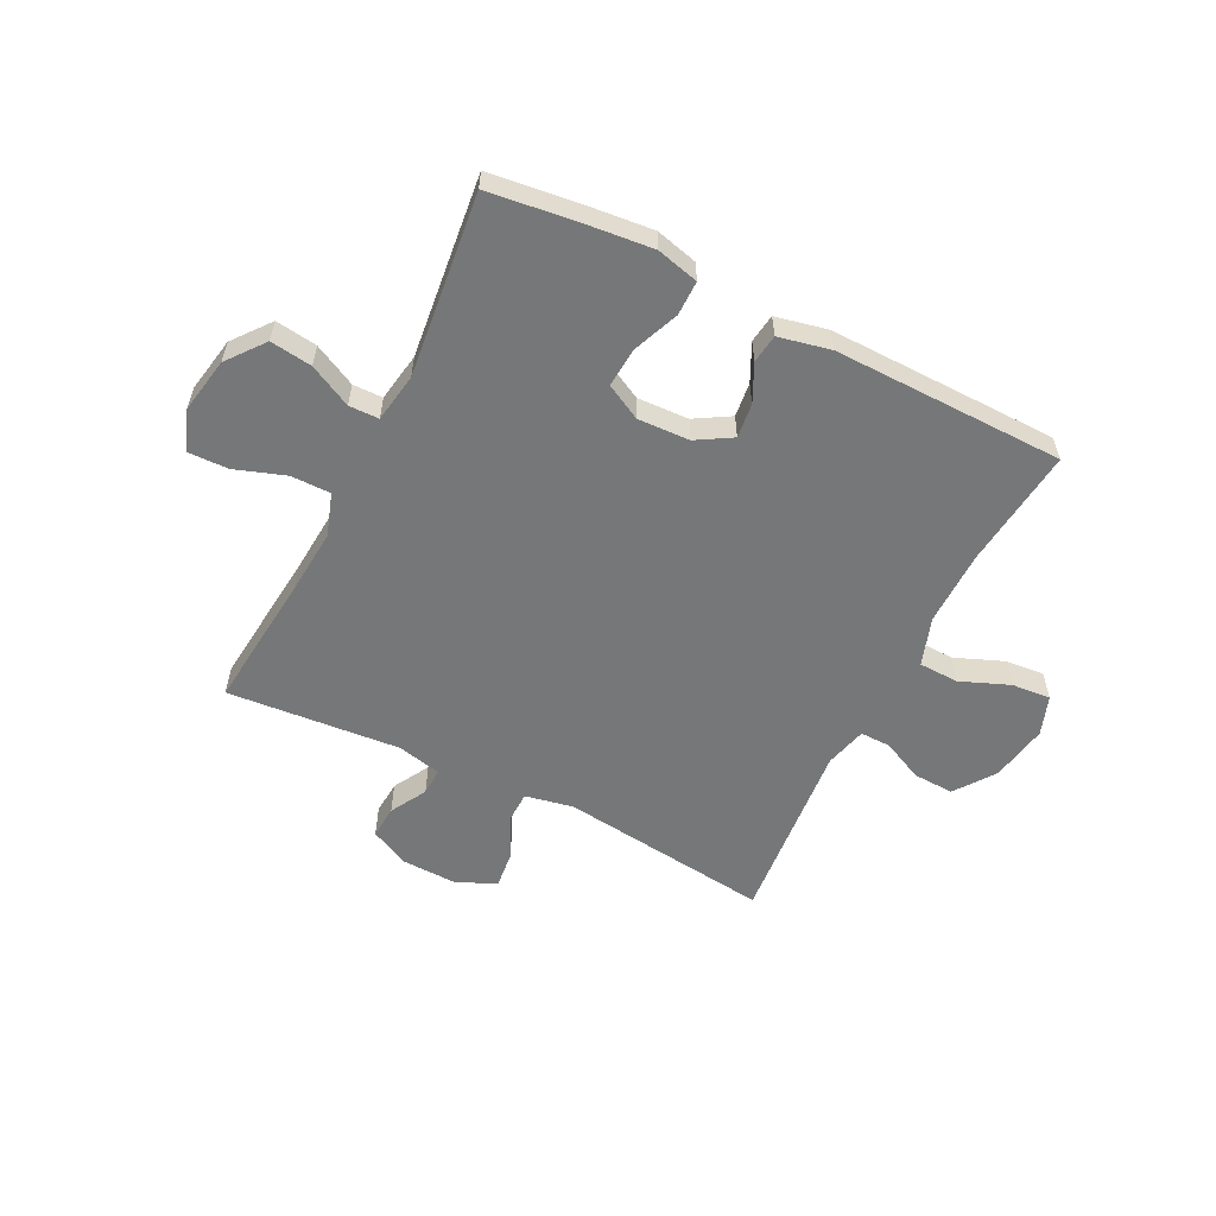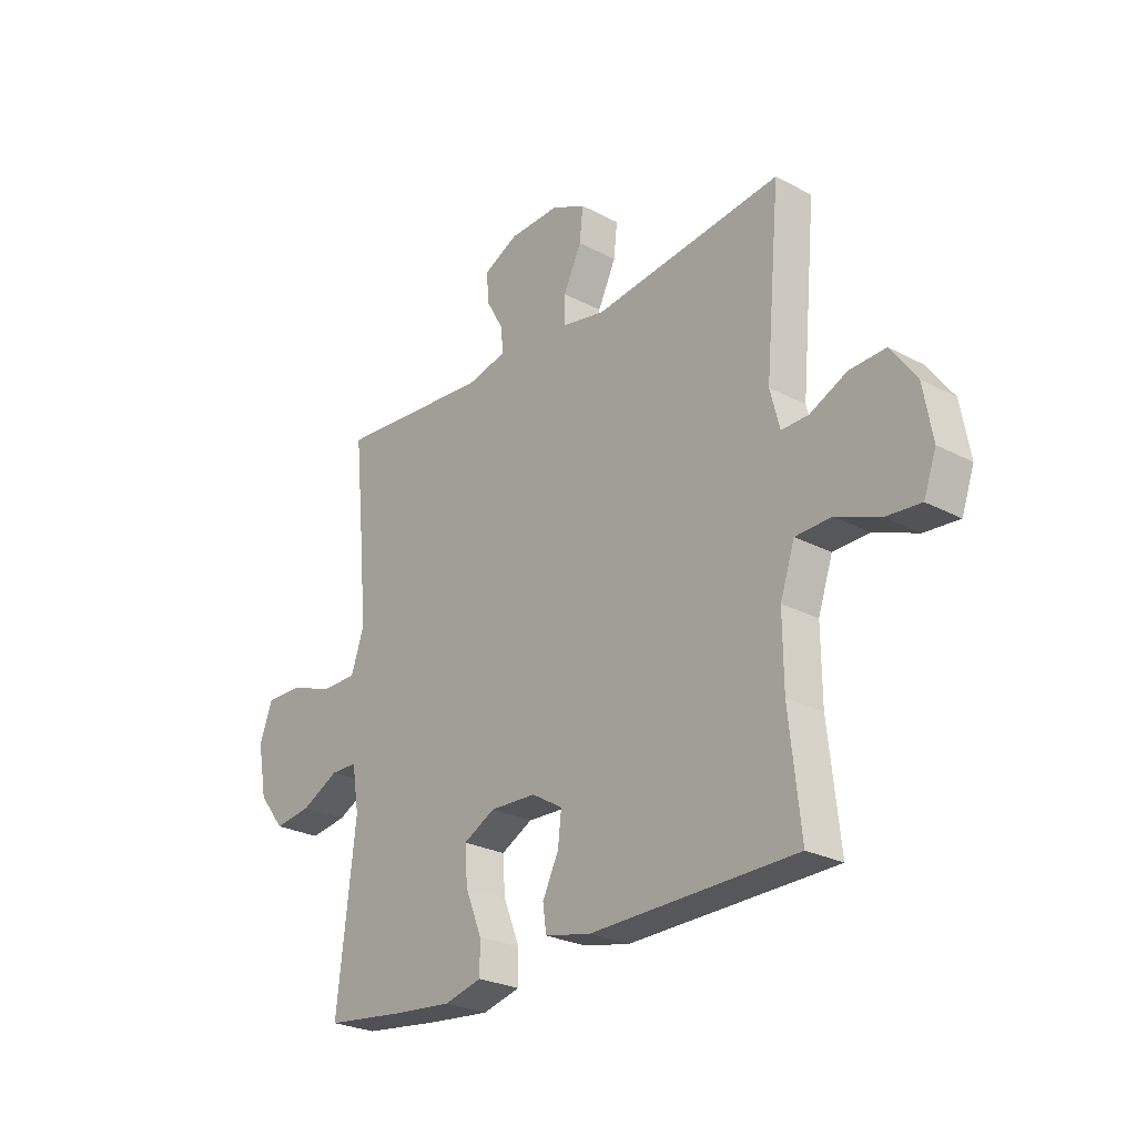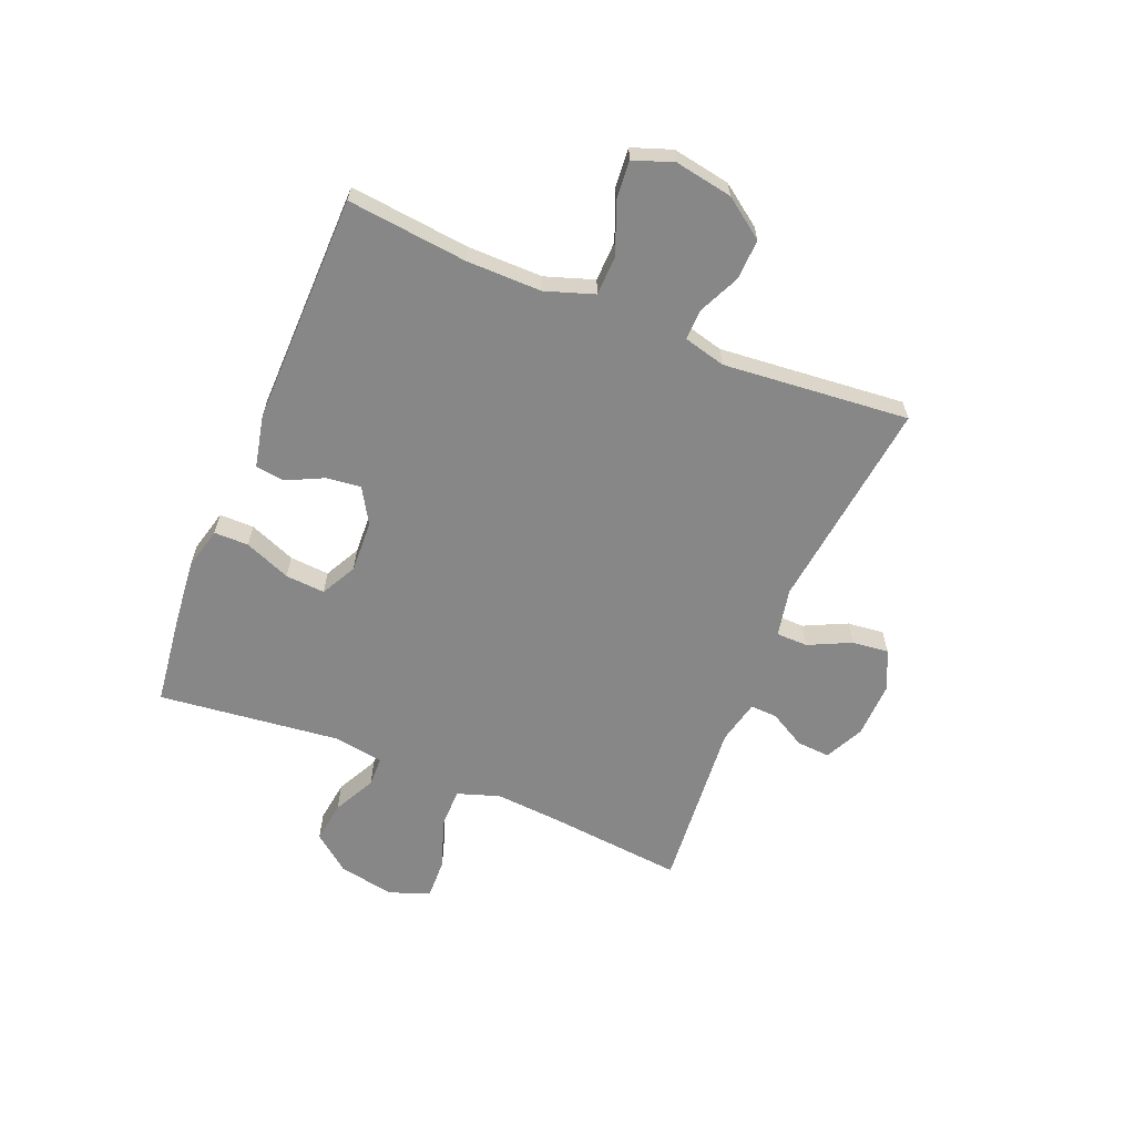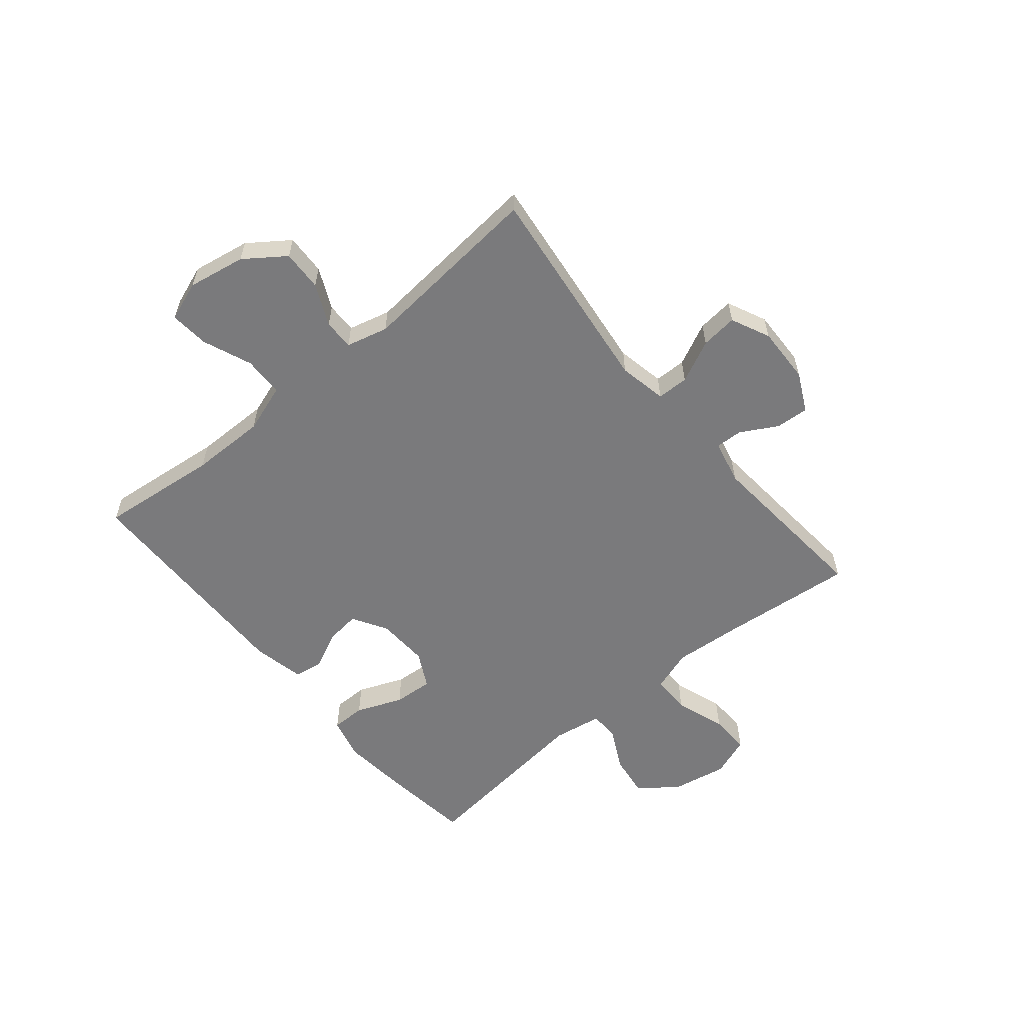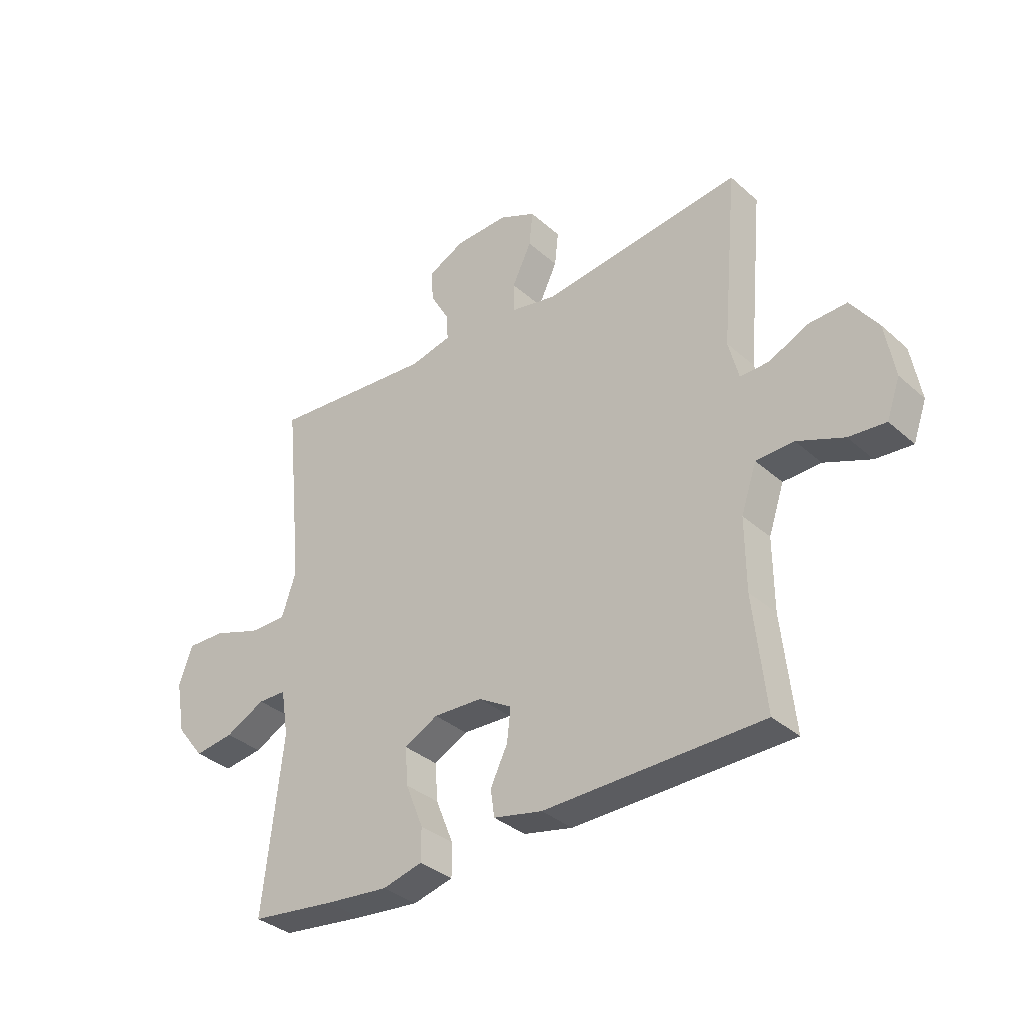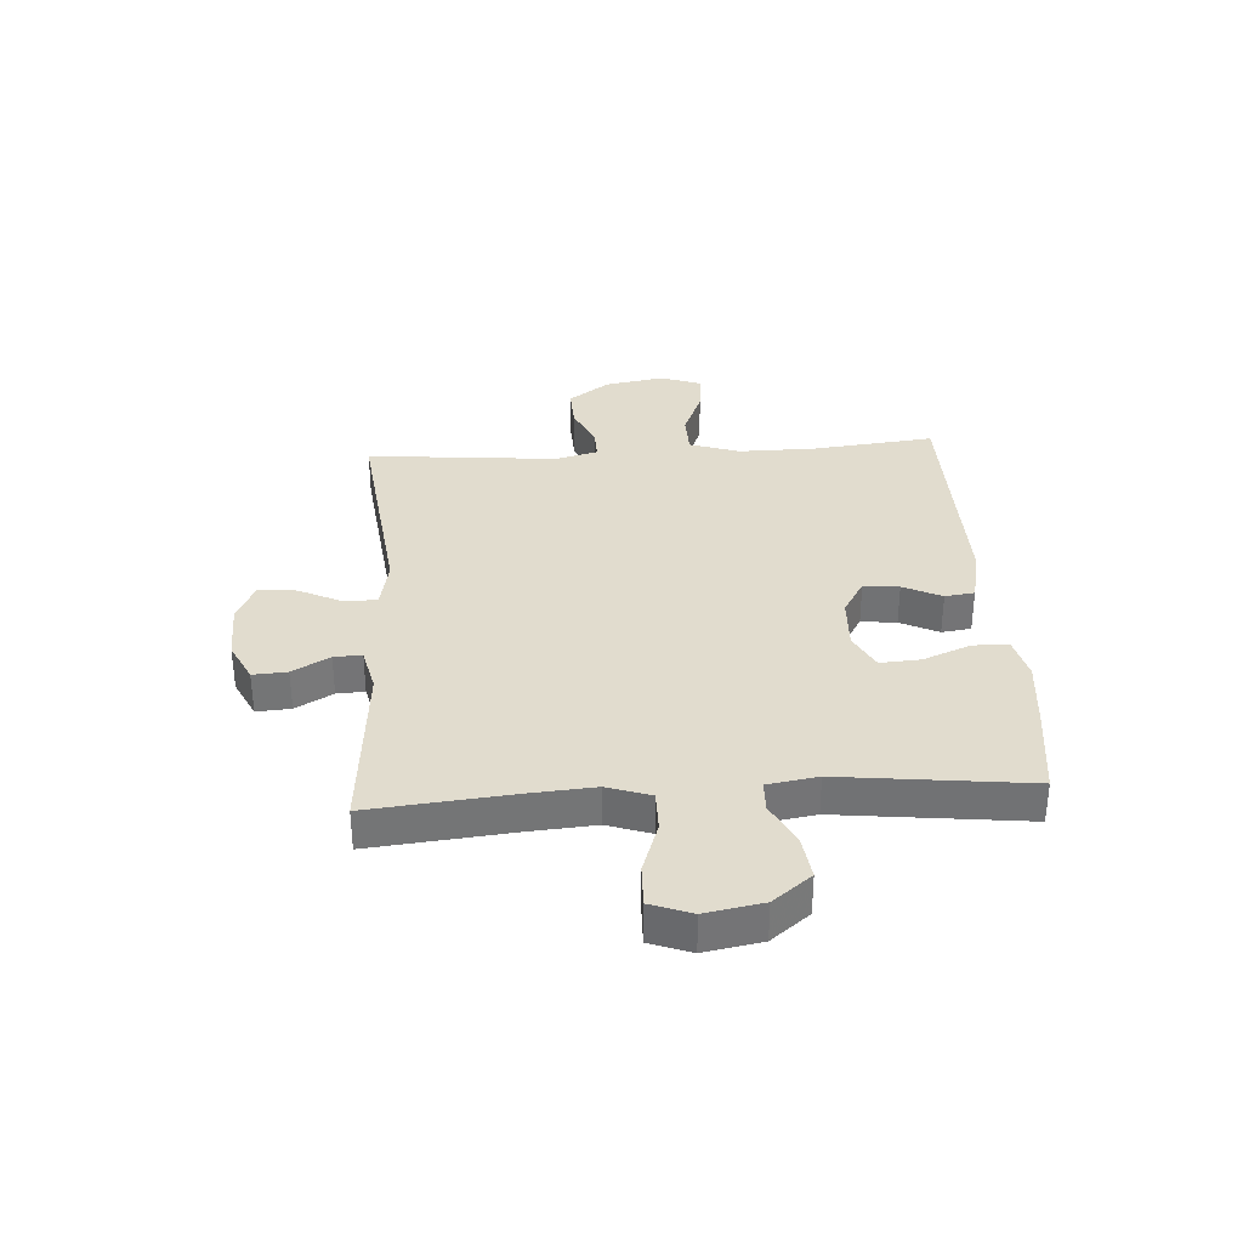
<metadata>
{"format":"obj","ext":"obj","renderer":"f3d","projection":"perspective","resolution":1024,"background":"white","views":[{"elev":-57.0,"azim":153.3,"up":"+Y"},{"elev":-26.0,"azim":-130.0,"up":"+Z"},{"elev":-62.4,"azim":-112.3,"up":"+Y"},{"elev":-58.2,"azim":-50.3,"up":"+Y"},{"elev":-34.8,"azim":-139.5,"up":"+Z"},{"elev":34.1,"azim":86.4,"up":"+Y"}]}
</metadata>
<code>
v -0.5 0.07 -0.5
v -0.477 0.07 -0.288
v -0.476 0.07 -0.155
v -0.505 0.07 -0.069
v -0.576 0.07 -0.067
v -0.663 0.07 -0.102
v -0.732 0.07 -0.108
v -0.757 0.07 -0.038
v -0.739 0.07 0.064
v -0.688 0.07 0.135
v -0.616 0.07 0.132
v -0.543 0.07 0.098
v -0.489 0.07 0.097
v -0.47 0.07 0.171
v -0.5 0.07 0.5
v -0.124 0.07 0.455
v -0.039 0.07 0.472
v -0.038 0.07 0.528
v -0.074 0.07 0.603
v -0.081 0.07 0.668
v -0.012 0.07 0.7
v 0.088 0.07 0.697
v 0.157 0.07 0.663
v 0.153 0.07 0.604
v 0.117 0.07 0.54
v 0.115 0.07 0.492
v 0.193 0.07 0.474
v 0.5 0.07 0.5
v 0.476 0.07 0.259
v 0.467 0.07 0.142
v 0.492 0.07 0.067
v 0.562 0.07 0.067
v 0.651 0.07 0.098
v 0.723 0.07 0.1
v 0.749 0.07 0.029
v 0.731 0.07 -0.07
v 0.679 0.07 -0.136
v 0.605 0.07 -0.126
v 0.53 0.07 -0.088
v 0.477 0.07 -0.089
v 0.463 0.07 -0.176
v 0.5 0.07 -0.5
v 0.342 0.07 -0.52
v 0.223 0.07 -0.532
v 0.148 0.07 -0.513
v 0.148 0.07 -0.452
v 0.181 0.07 -0.37
v 0.186 0.07 -0.3
v 0.123 0.07 -0.267
v 0.031 0.07 -0.271
v -0.031 0.07 -0.308
v -0.024 0.07 -0.369
v 0.008 0.07 -0.435
v 0.001 0.07 -0.486
v -0.091 0.07 -0.506
v -0.5 0 -0.5
v -0.477 0 -0.288
v -0.476 0 -0.155
v -0.505 0 -0.069
v -0.576 0 -0.067
v -0.663 0 -0.102
v -0.732 0 -0.108
v -0.757 0 -0.038
v -0.739 0 0.064
v -0.688 0 0.135
v -0.616 0 0.132
v -0.543 0 0.098
v -0.489 0 0.097
v -0.47 0 0.171
v -0.5 0 0.5
v -0.124 0 0.455
v -0.039 0 0.472
v -0.038 0 0.528
v -0.074 0 0.603
v -0.081 0 0.668
v -0.012 0 0.7
v 0.088 0 0.697
v 0.157 0 0.663
v 0.153 0 0.604
v 0.117 0 0.54
v 0.115 0 0.492
v 0.193 0 0.474
v 0.5 0 0.5
v 0.476 0 0.259
v 0.467 0 0.142
v 0.492 0 0.067
v 0.562 0 0.067
v 0.651 0 0.098
v 0.723 0 0.1
v 0.749 0 0.029
v 0.731 0 -0.07
v 0.679 0 -0.136
v 0.605 0 -0.126
v 0.53 0 -0.088
v 0.477 0 -0.089
v 0.463 0 -0.176
v 0.5 0 -0.5
v 0.342 0 -0.52
v 0.223 0 -0.532
v 0.148 0 -0.513
v 0.148 0 -0.452
v 0.181 0 -0.37
v 0.186 0 -0.3
v 0.123 0 -0.267
v 0.031 0 -0.271
v -0.031 0 -0.308
v -0.024 0 -0.369
v 0.008 0 -0.435
v 0.001 0 -0.486
v -0.091 0 -0.506
f 55 1 2
f 54 55 2
f 53 54 2
f 52 53 2
f 51 52 2 3
f 50 51 3 4
f 49 50 4
f 45 46 47
f 44 45 47
f 43 44 47
f 42 43 47
f 41 42 47
f 40 41 47 48
f 37 38 39
f 36 37 39
f 35 36 39
f 34 35 39
f 33 34 39
f 32 33 39
f 31 32 39 40
f 40 48 49
f 31 40 49
f 30 31 49
f 27 28 29
f 30 49 4
f 29 30 4
f 27 29 4
f 26 27 4
f 23 24 25
f 22 23 25
f 21 22 25
f 20 21 25
f 19 20 25
f 18 19 25
f 14 15 16
f 13 14 16 17
f 10 11 12
f 9 10 12
f 8 9 12
f 7 8 12
f 6 7 12
f 5 6 12
f 5 12 13
f 4 5 13 17
f 17 18 25 26
f 4 17 26
f 57 56 110
f 57 110 109
f 57 109 108
f 57 108 107
f 58 57 107 106
f 59 58 106 105
f 59 105 104
f 102 101 100
f 102 100 99
f 102 99 98
f 102 98 97
f 102 97 96
f 103 102 96 95
f 94 93 92
f 94 92 91
f 94 91 90
f 94 90 89
f 94 89 88
f 94 88 87
f 95 94 87 86
f 104 103 95
f 104 95 86
f 104 86 85
f 84 83 82
f 59 104 85
f 59 85 84
f 59 84 82
f 59 82 81
f 80 79 78
f 80 78 77
f 80 77 76
f 80 76 75
f 80 75 74
f 80 74 73
f 71 70 69
f 72 71 69 68
f 67 66 65
f 67 65 64
f 67 64 63
f 67 63 62
f 67 62 61
f 67 61 60
f 68 67 60
f 72 68 60 59
f 81 80 73 72
f 81 72 59
f 1 56 57 2
f 2 57 58 3
f 3 58 59 4
f 4 59 60 5
f 5 60 61 6
f 6 61 62 7
f 7 62 63 8
f 8 63 64 9
f 9 64 65 10
f 10 65 66 11
f 11 66 67 12
f 12 67 68 13
f 13 68 69 14
f 14 69 70 15
f 15 70 71 16
f 16 71 72 17
f 17 72 73 18
f 18 73 74 19
f 19 74 75 20
f 20 75 76 21
f 21 76 77 22
f 22 77 78 23
f 23 78 79 24
f 24 79 80 25
f 25 80 81 26
f 26 81 82 27
f 27 82 83 28
f 28 83 84 29
f 29 84 85 30
f 30 85 86 31
f 31 86 87 32
f 32 87 88 33
f 33 88 89 34
f 34 89 90 35
f 35 90 91 36
f 36 91 92 37
f 37 92 93 38
f 38 93 94 39
f 39 94 95 40
f 40 95 96 41
f 41 96 97 42
f 42 97 98 43
f 43 98 99 44
f 44 99 100 45
f 45 100 101 46
f 46 101 102 47
f 47 102 103 48
f 48 103 104 49
f 49 104 105 50
f 50 105 106 51
f 51 106 107 52
f 52 107 108 53
f 53 108 109 54
f 54 109 110 55
f 55 110 56 1

</code>
